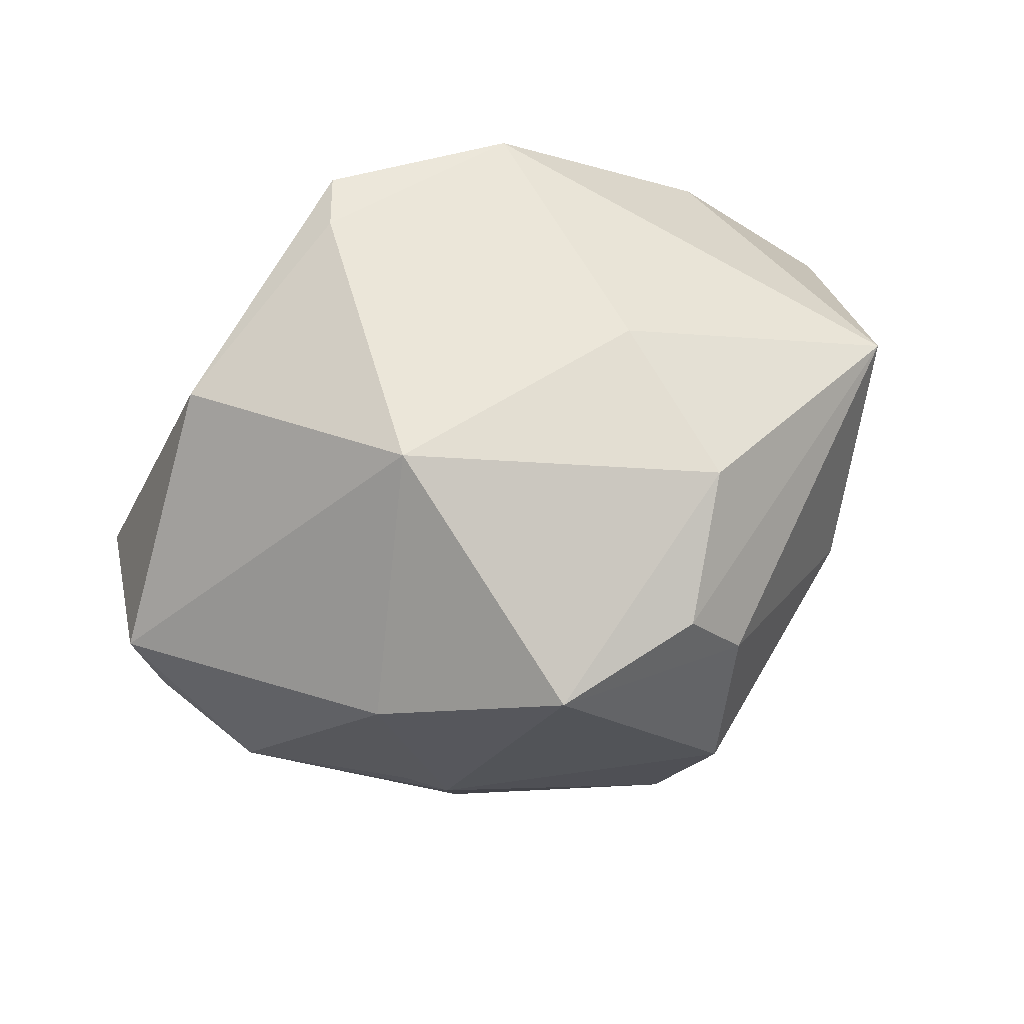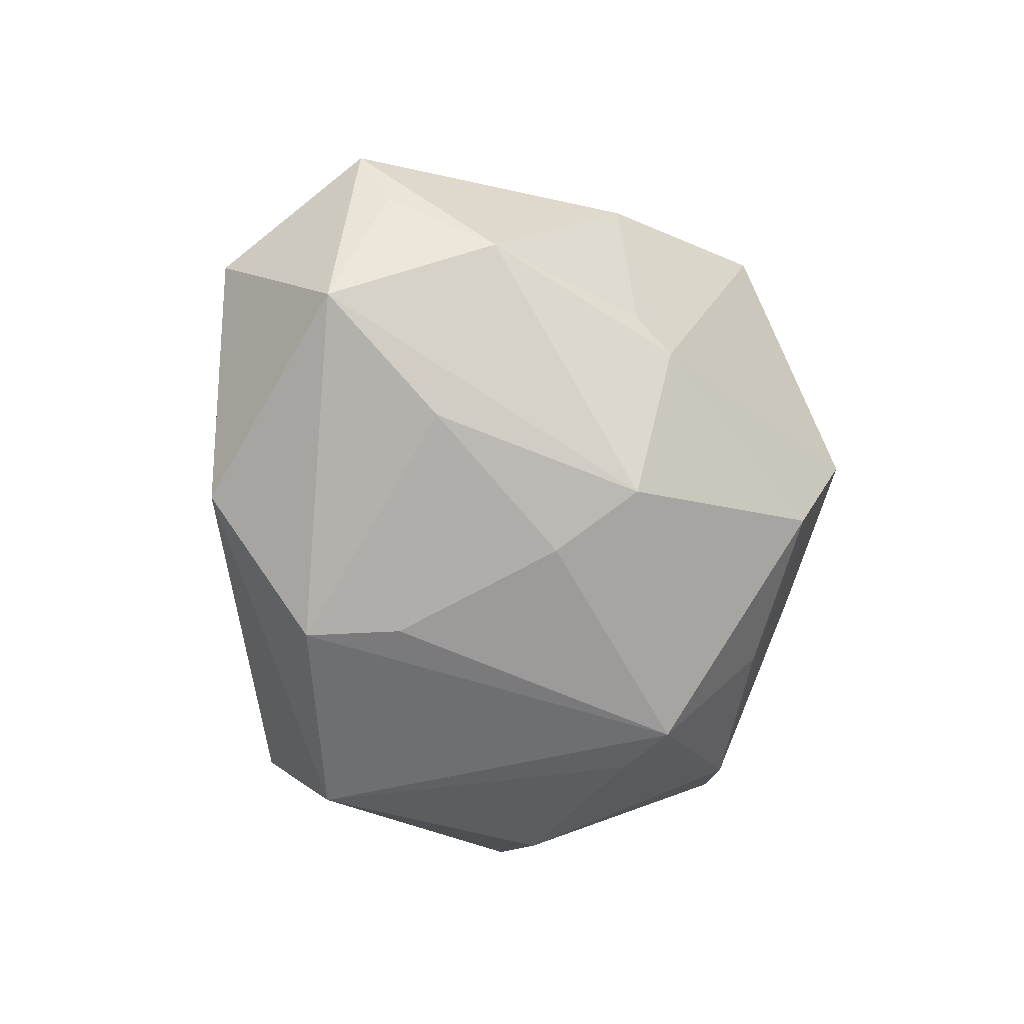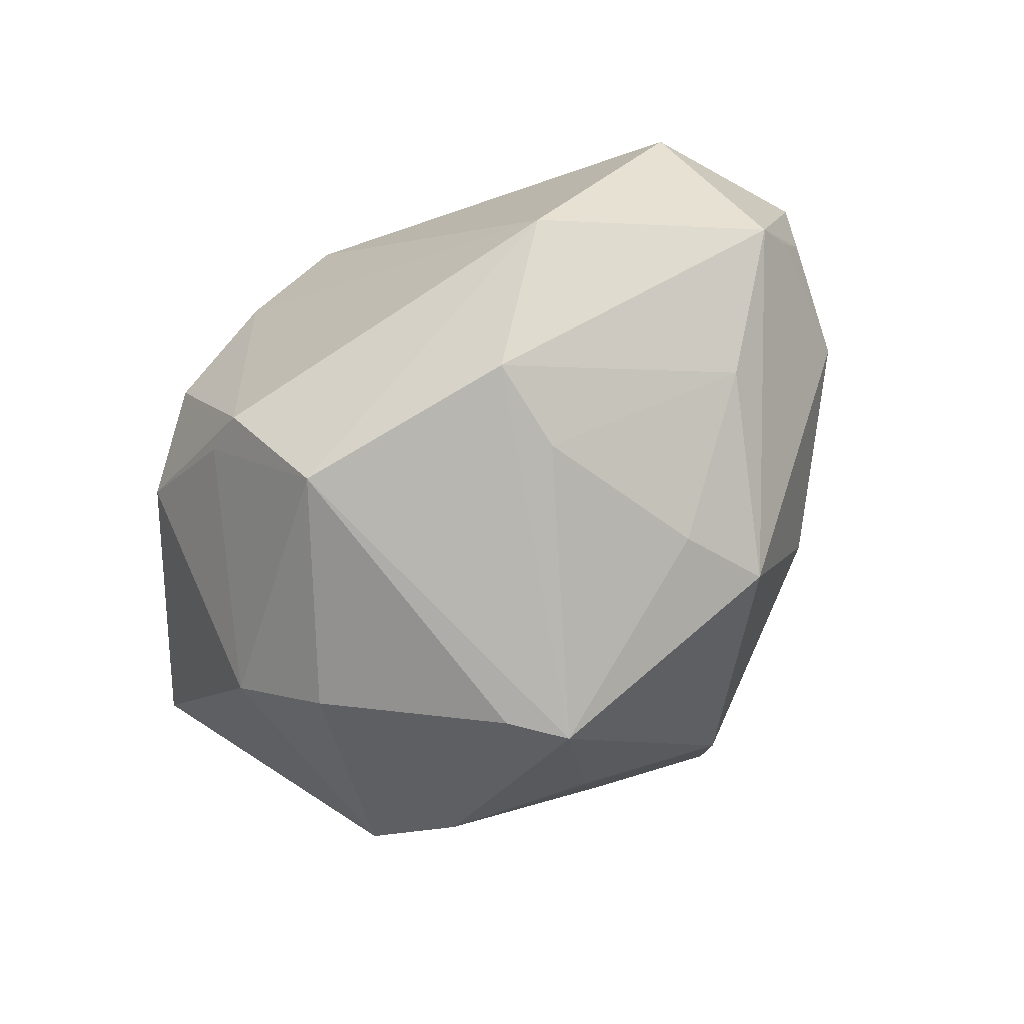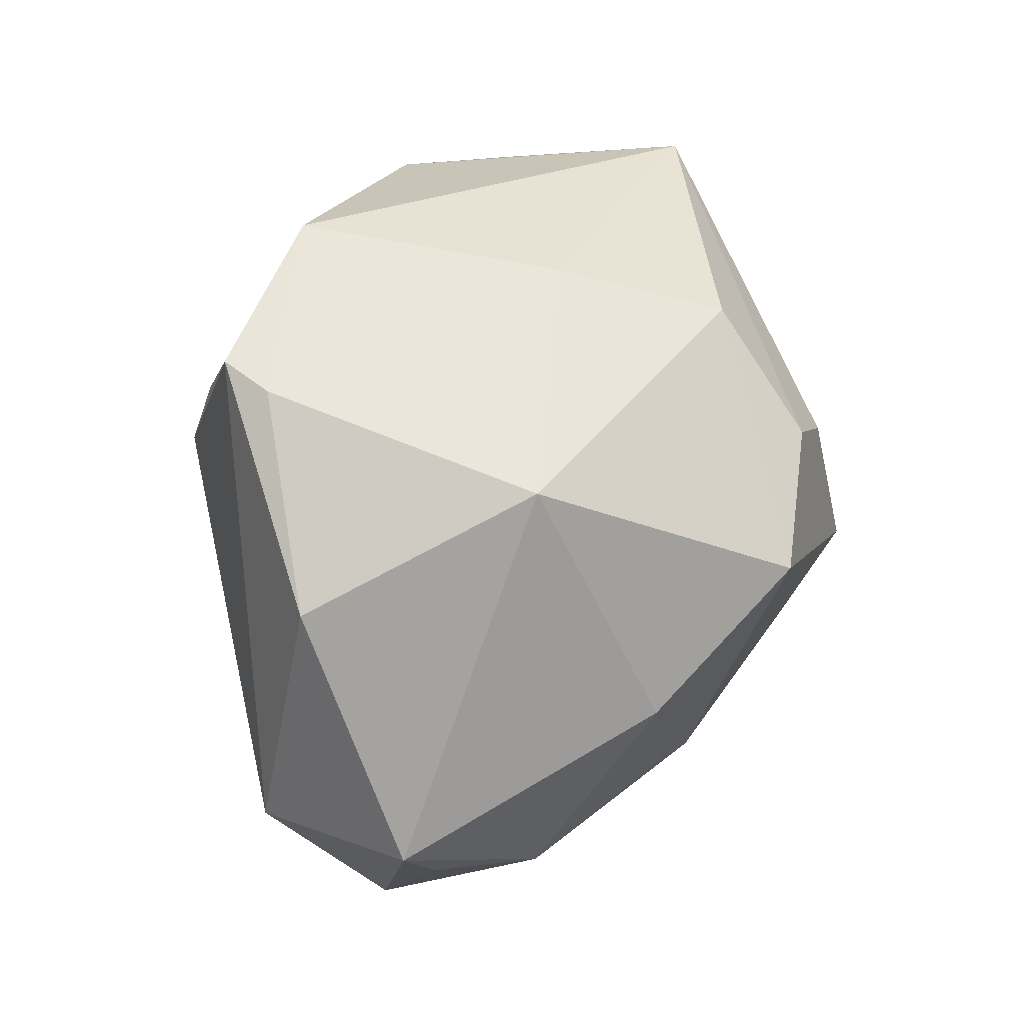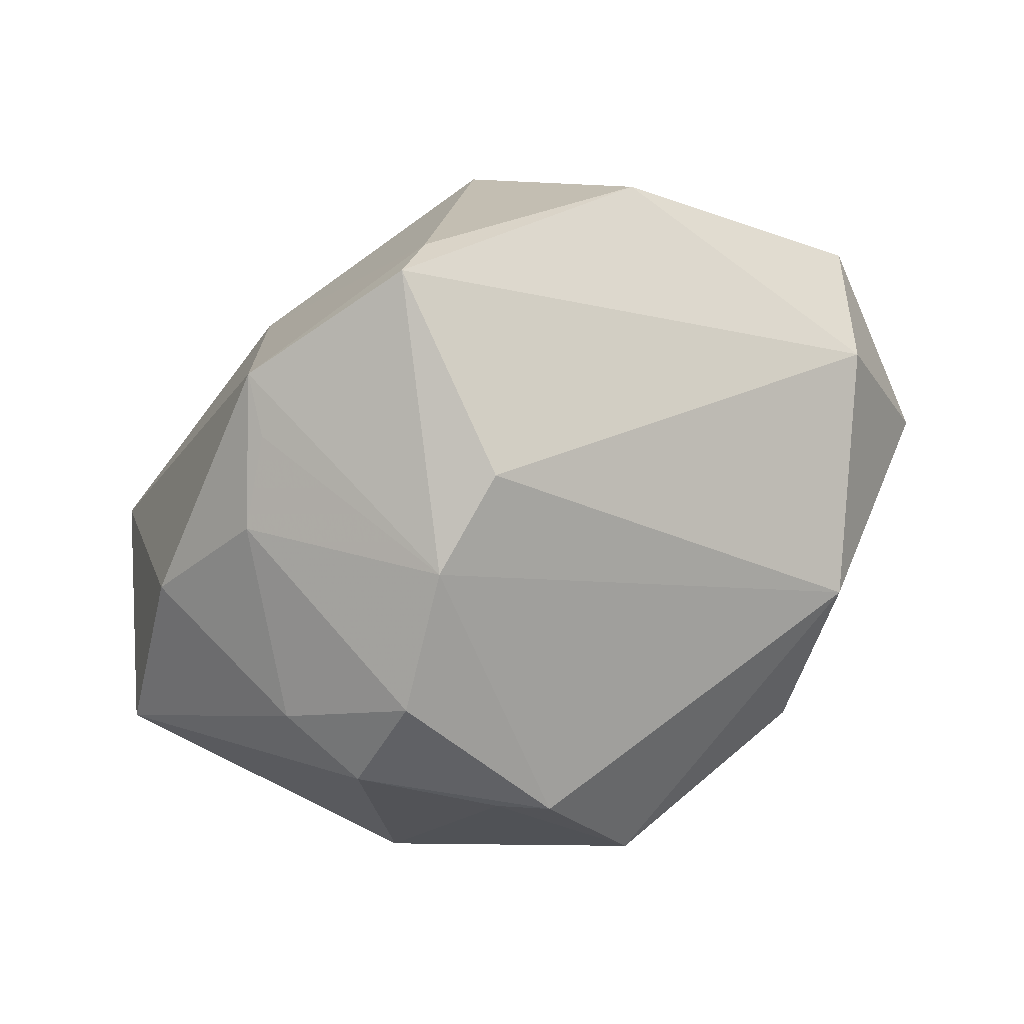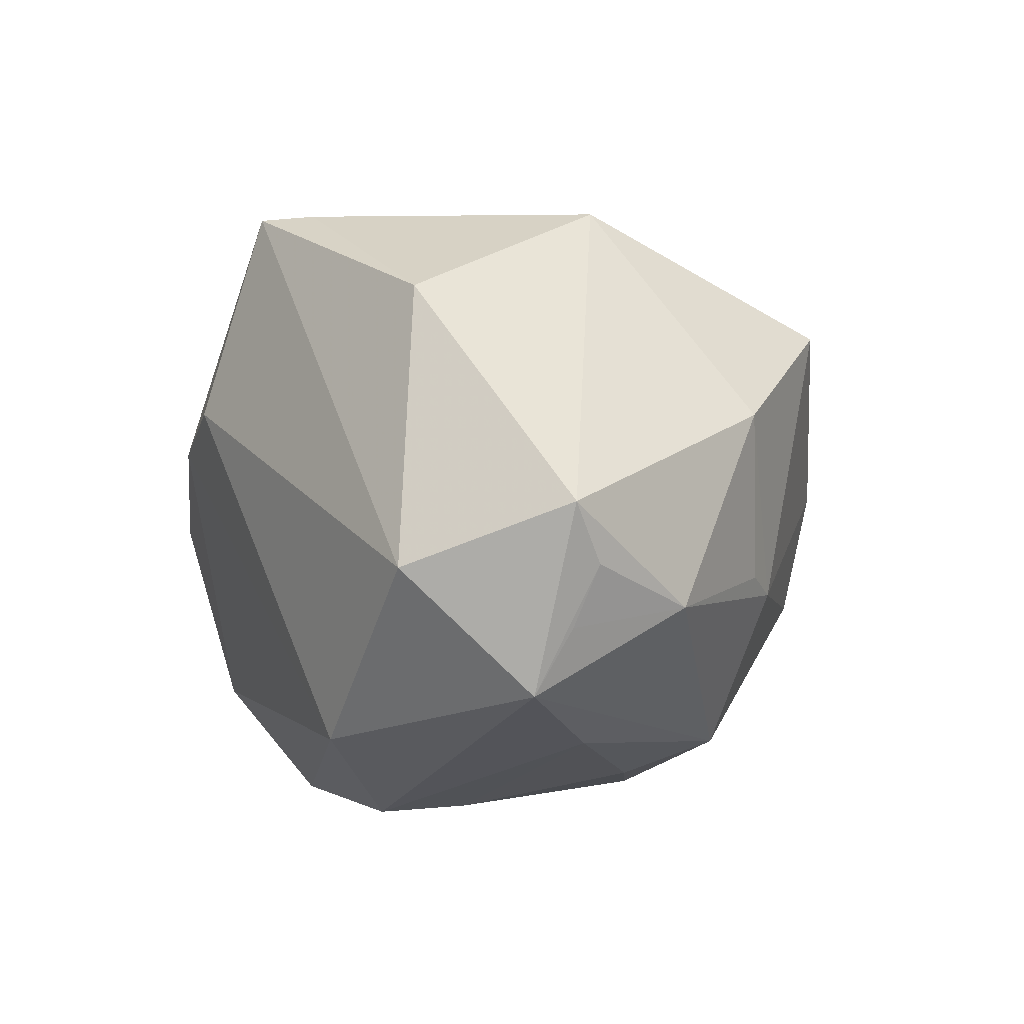
<metadata>
{"format":"obj","ext":"obj","renderer":"f3d","projection":"perspective","resolution":1024,"background":"white","views":[{"elev":60.9,"azim":-26.5,"up":"+Y"},{"elev":-49.6,"azim":-70.4,"up":"+Y"},{"elev":-75.5,"azim":-133.5,"up":"+Y"},{"elev":61.6,"azim":-76.5,"up":"+Y"},{"elev":-74.9,"azim":-149.1,"up":"+Z"},{"elev":7.1,"azim":-98.3,"up":"+Y"}]}
</metadata>
<code>
v 0.01228 0.02338 -0.02379
v 0.01302 -0.004461 -0.03243
v 0.03676 0.01861 0.01107
v 0.009229 0.01262 0.03214
v -0.02689 -0.01947 -0.01955
v -0.01019 0.01784 0.03219
v 0.00905 -0.03273 0.01038
v 0.01049 0.02892 -0.02213
v 0.001152 -0.01263 0.03282
v 0.006016 -0.03282 0.01581
v -0.01489 0.03081 0.007852
v -0.03994 -0.0009228 -0.01413
v -0.04192 -0.0007029 0.00402
v 0.003431 0.005276 -0.03252
v 0.01817 0.01669 -0.02473
v -0.04115 -0.01291 -0.001868
v -0.02338 -0.005159 0.0232
v 0.01246 0.02582 0.02036
v 0.02474 -0.0009536 -0.02568
v 0.02713 -0.02322 -0.009142
v -0.02917 0.02416 -0.01143
v 0.02173 -0.009357 -0.02774
v 0.005331 -0.001009 0.03649
v 0.007415 -0.02143 -0.02796
v 0.02106 -0.02903 -0.003337
v -0.01678 -0.0232 0.02035
v -0.02947 -0.02006 0.004812
v 0.04256 0.002928 -0.009446
v -0.009914 0.03058 -0.01969
v -0.005644 0.01034 -0.03086
v 0.01179 -0.01886 -0.02708
v 0.0236 -0.02232 0.01675
v 0.004543 -0.03179 -0.01966
v -0.01331 -0.02999 -0.004887
v 0.004451 0.01909 0.03061
v -0.04137 -0.006603 0.001665
v 0.01118 0.02902 0.003924
v -0.02536 0.01127 0.02239
v 0.03044 0.01467 -0.01736
v -0.04371 0.005299 0.001524
v -0.03663 -0.00577 0.01311
v 0.01367 -0.009876 0.02802
v -0.01518 -0.02664 0.01165
v 0.04108 0.002961 -0.003548
v 0.02742 5.076e-05 0.02192
v 0.01171 -0.01937 0.02407
v 0.0322 -0.01566 0.01315
v -0.01559 -0.02974 -0.01361
v -0.007419 0.03017 -0.02471
v -0.01983 -0.00756 0.02543
f 9 26 10
f 44 47 28
f 28 3 44
f 44 3 47
f 47 3 45
f 38 11 40
f 38 6 11
f 47 32 25
f 10 32 46
f 46 9 10
f 32 9 46
f 10 26 43
f 42 32 47
f 47 45 42
f 42 45 23
f 23 9 42
f 42 9 32
f 6 38 50
f 23 6 50
f 50 9 23
f 26 9 50
f 4 6 23
f 4 35 6
f 23 45 4
f 3 35 4
f 4 45 3
f 11 6 18
f 6 35 18
f 18 37 11
f 18 35 3
f 3 37 18
f 24 2 22
f 39 3 28
f 7 32 10
f 7 25 32
f 33 5 24
f 48 5 33
f 25 7 33
f 10 48 33
f 33 7 10
f 11 37 29
f 8 37 3
f 8 29 37
f 49 29 8
f 3 39 8
f 34 48 10
f 10 43 34
f 12 49 30
f 30 5 12
f 16 5 48
f 12 5 16
f 40 12 16
f 16 13 40
f 17 50 38
f 28 22 19
f 19 39 28
f 19 22 2
f 24 22 31
f 31 33 24
f 25 33 20
f 20 31 22
f 33 31 20
f 20 22 28
f 28 47 20
f 47 25 20
f 21 29 49
f 21 49 12
f 11 29 21
f 21 12 40
f 40 11 21
f 14 2 24
f 49 8 14
f 14 30 49
f 24 5 14
f 5 30 14
f 48 34 27
f 27 16 48
f 27 34 43
f 27 43 26
f 26 16 27
f 41 17 38
f 41 16 26
f 41 38 40
f 40 13 41
f 26 50 41
f 50 17 41
f 15 8 39
f 39 19 15
f 15 19 2
f 2 14 15
f 13 16 36
f 36 41 13
f 16 41 36
f 1 14 8
f 8 15 1
f 1 15 14

</code>
